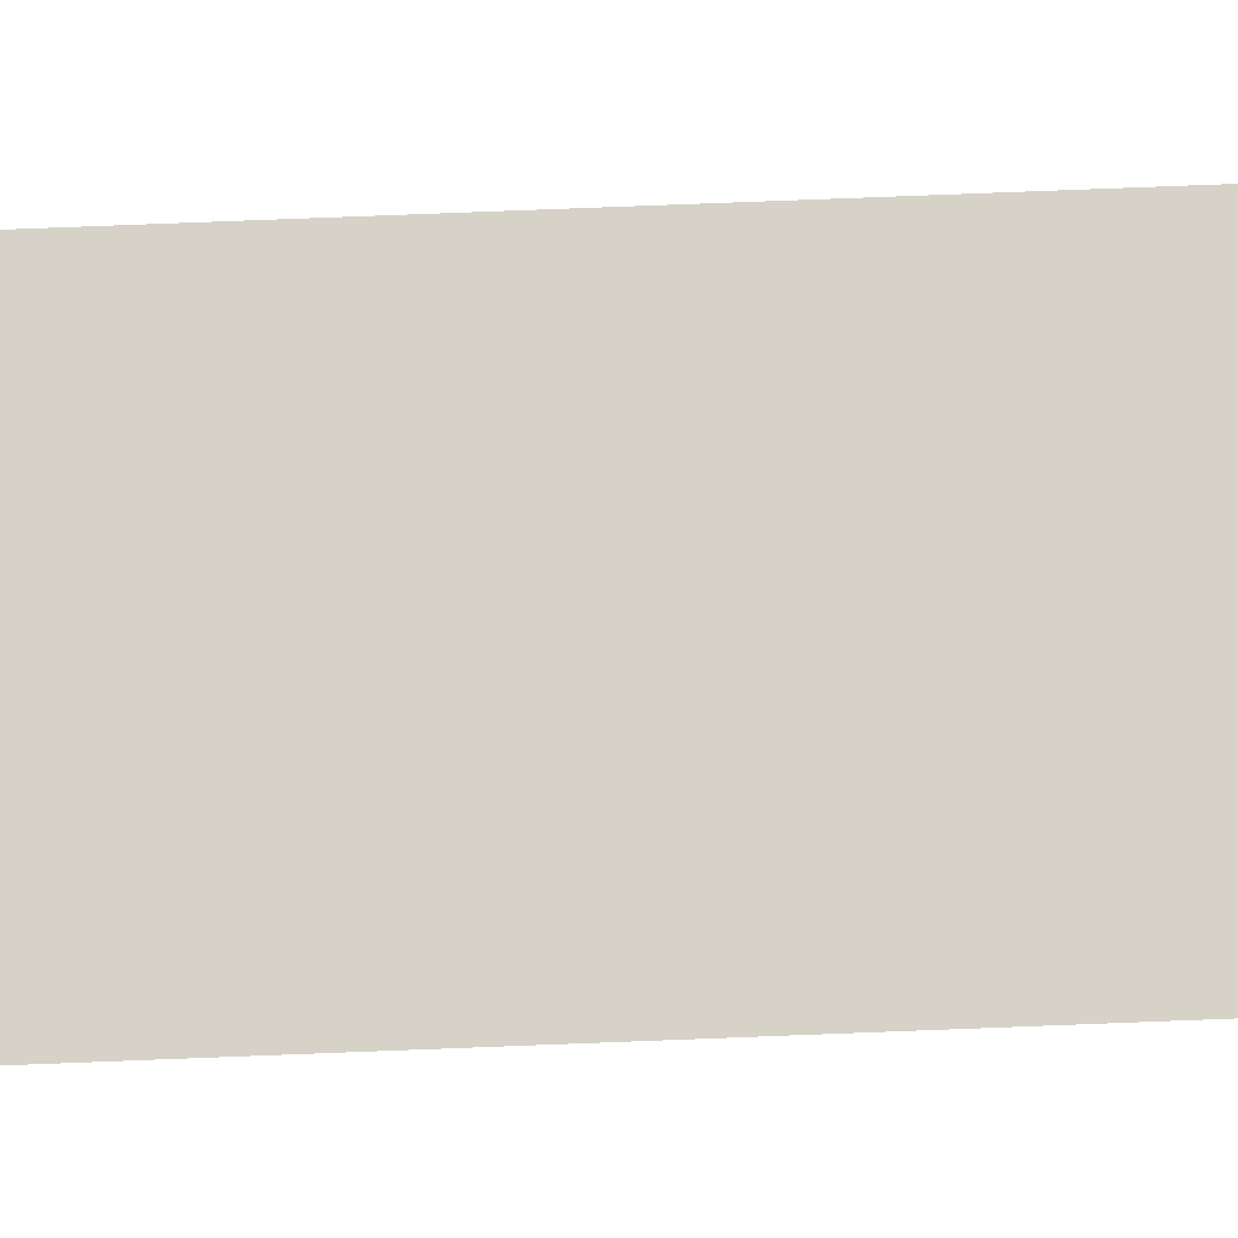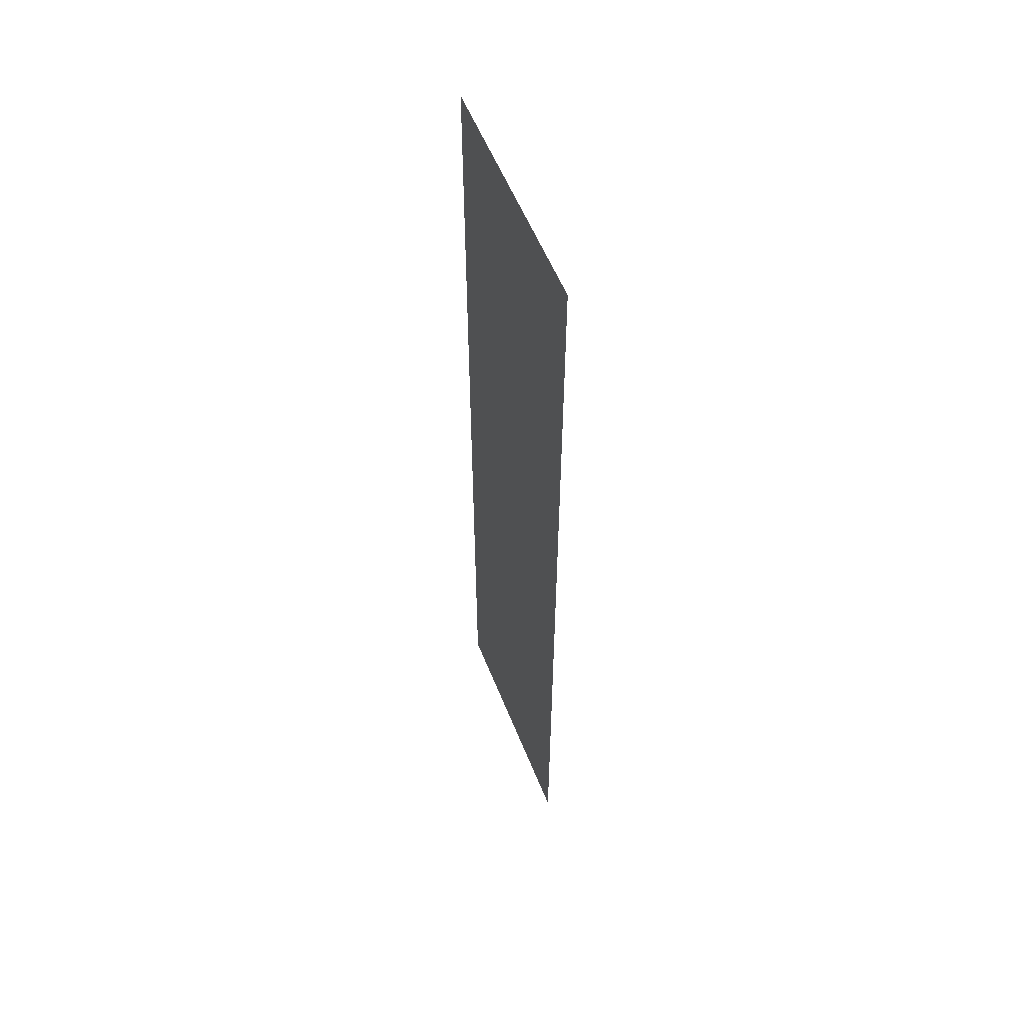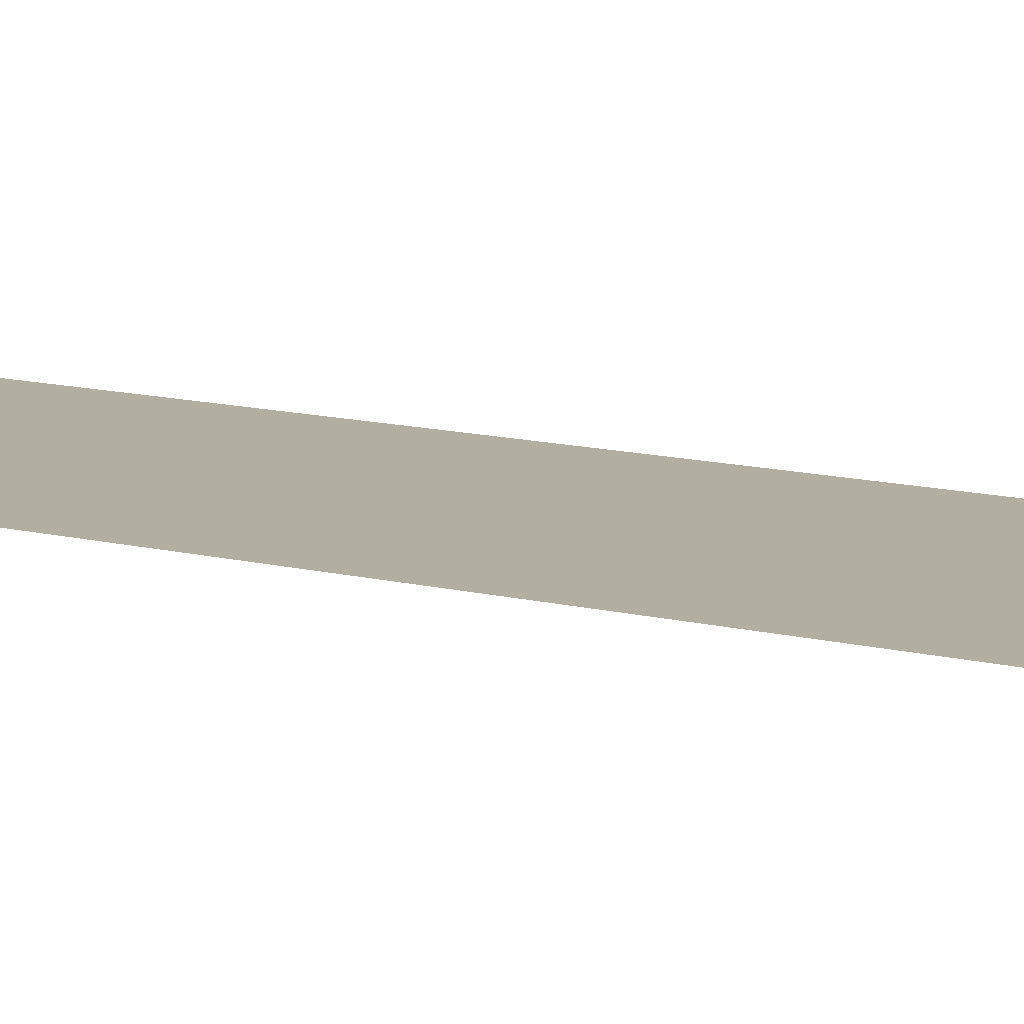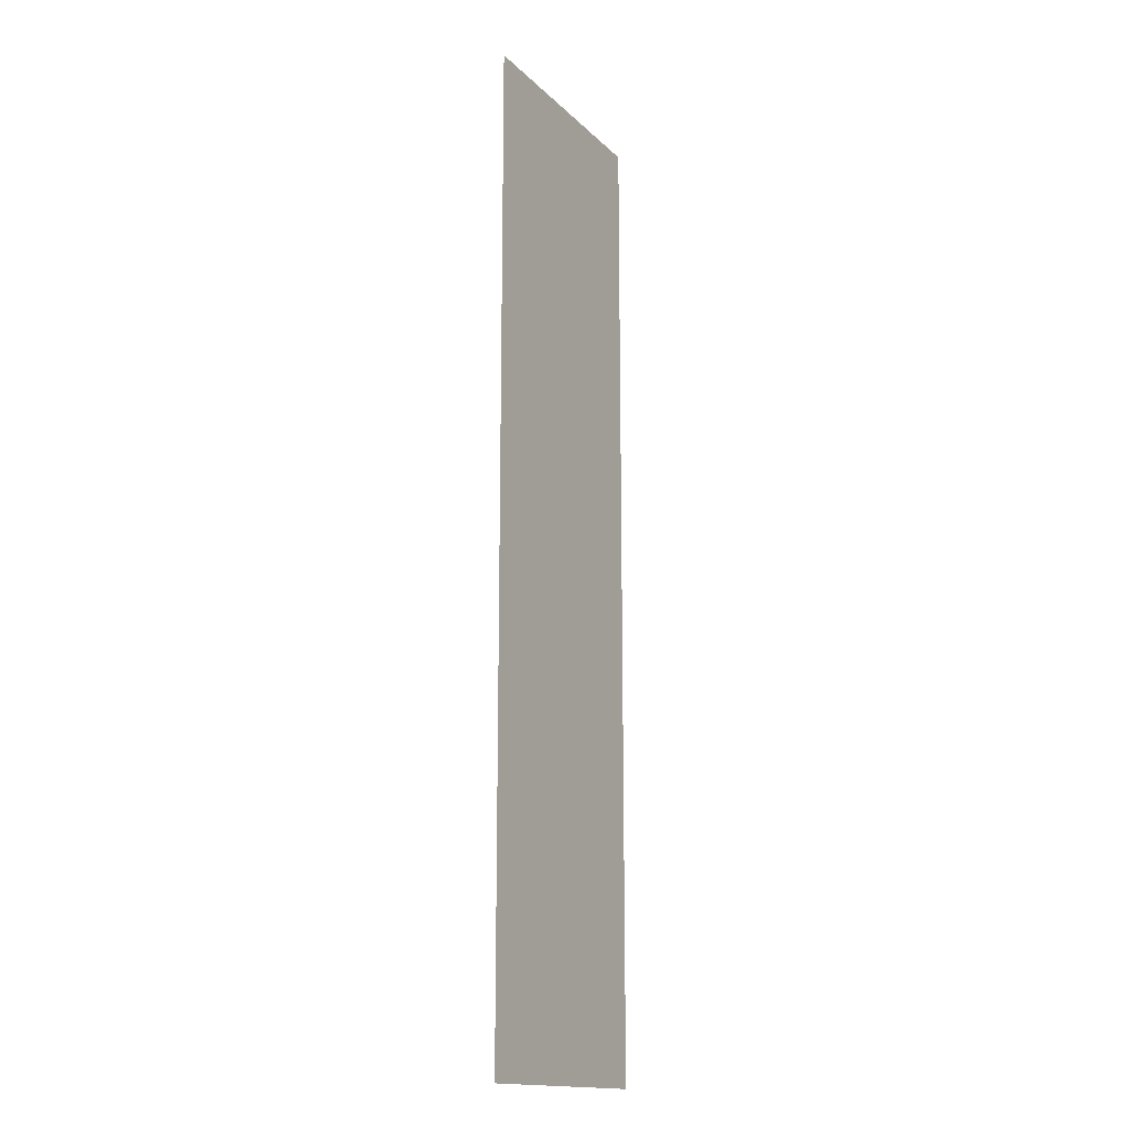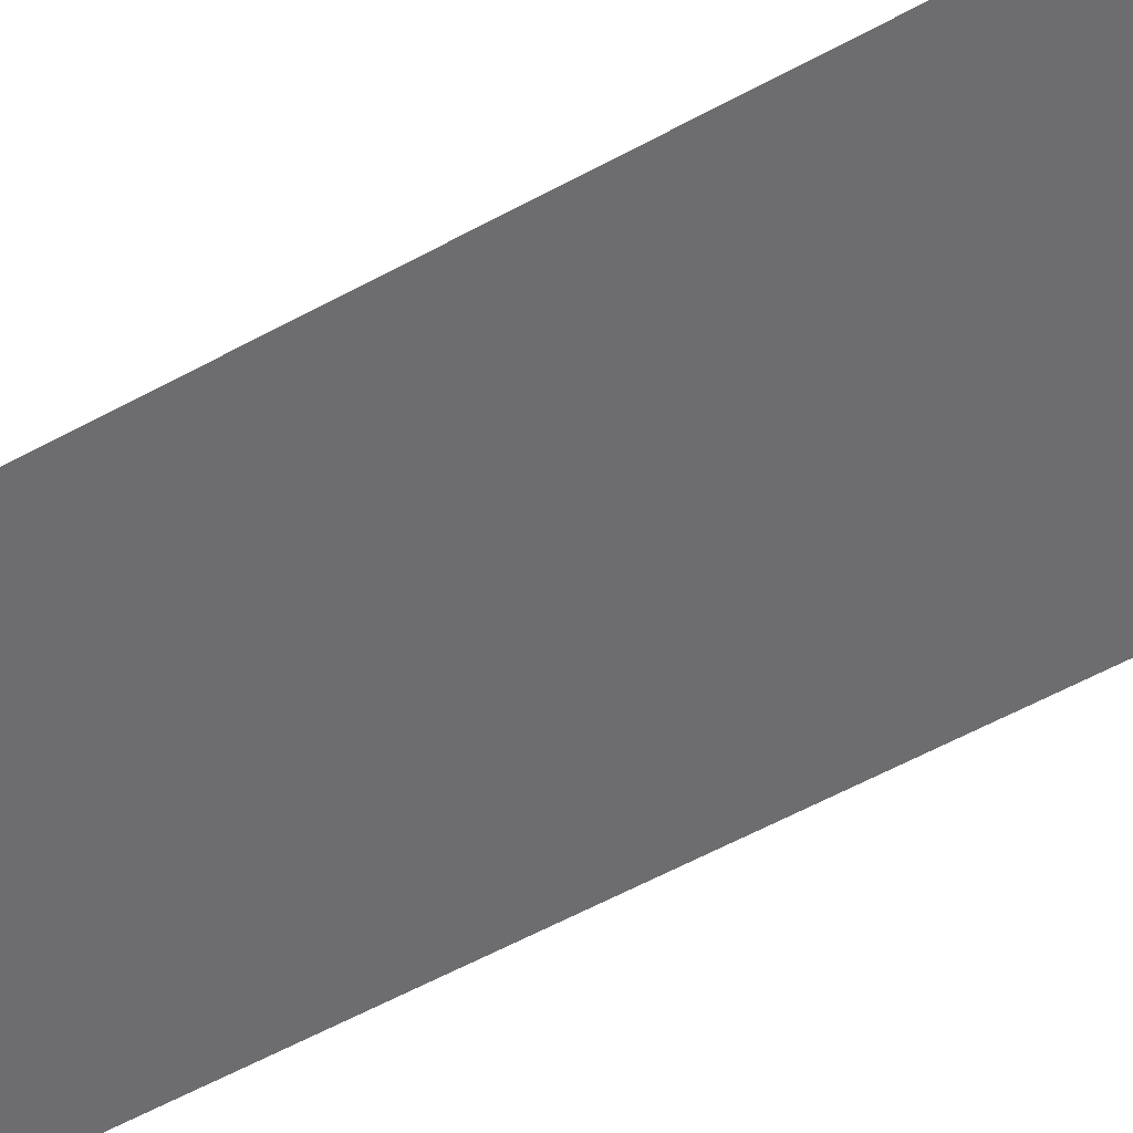
<metadata>
{"format":"obj","ext":"obj","renderer":"f3d","projection":"perspective","resolution":1024,"background":"white","views":[{"elev":78.2,"azim":-92.2,"up":"+Z"},{"elev":56.5,"azim":68.4,"up":"+Y"},{"elev":10.7,"azim":-55.7,"up":"+Z"},{"elev":-15.9,"azim":-61.2,"up":"+Y"},{"elev":-54.1,"azim":120.7,"up":"+Z"}]}
</metadata>
<code>
v -20 -11 0
v -21 -11 0
v -21 -10 0
v -20 -10 0
v -20 -12 0
v -21 -12 0
v -21 -11 0
v -20 -11 0
v -20 -13 0
v -21 -13 0
v -21 -12 0
v -20 -12 0
v -20 -14 0
v -21 -14 0
v -21 -13 0
v -20 -13 0
g TitleScreenArt_mesh_0004
f 1 2 3 4
f 5 6 7 8
f 9 10 11 12
f 13 14 15 16

</code>
